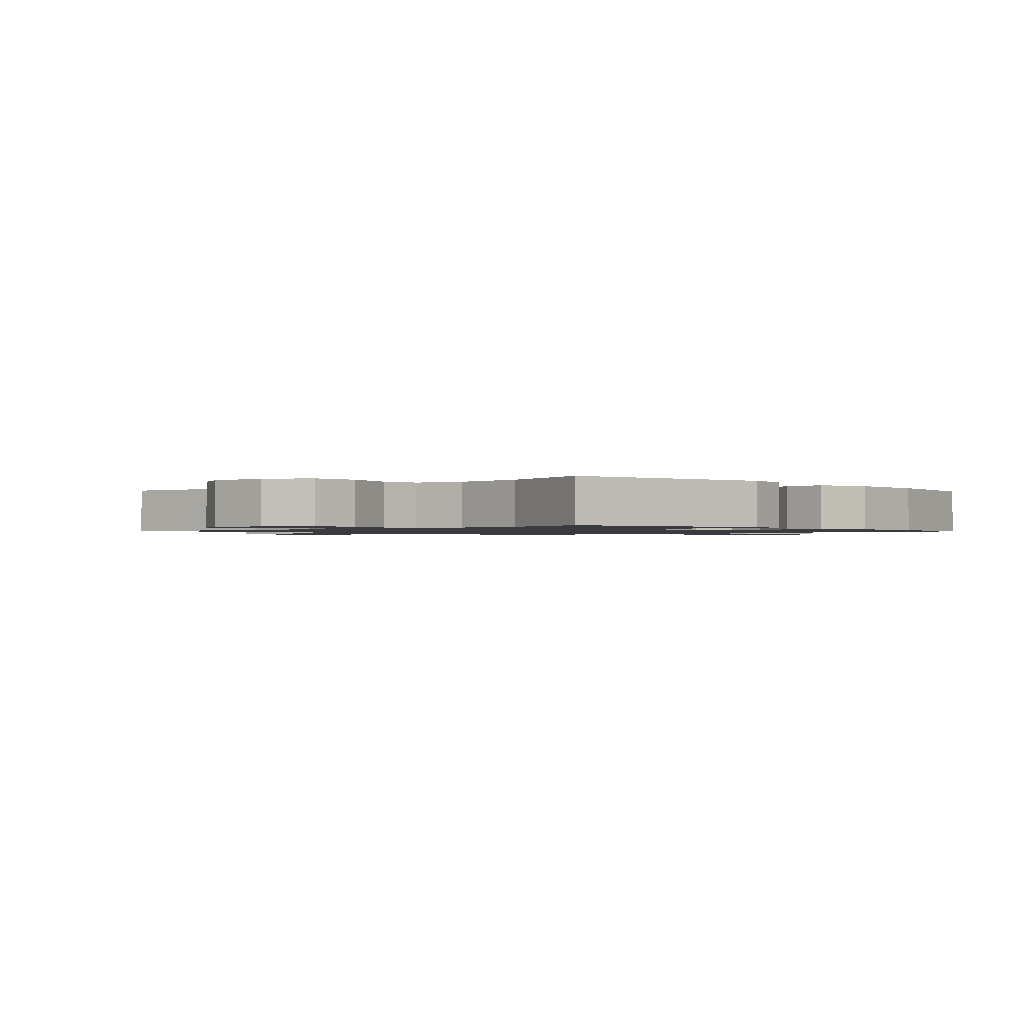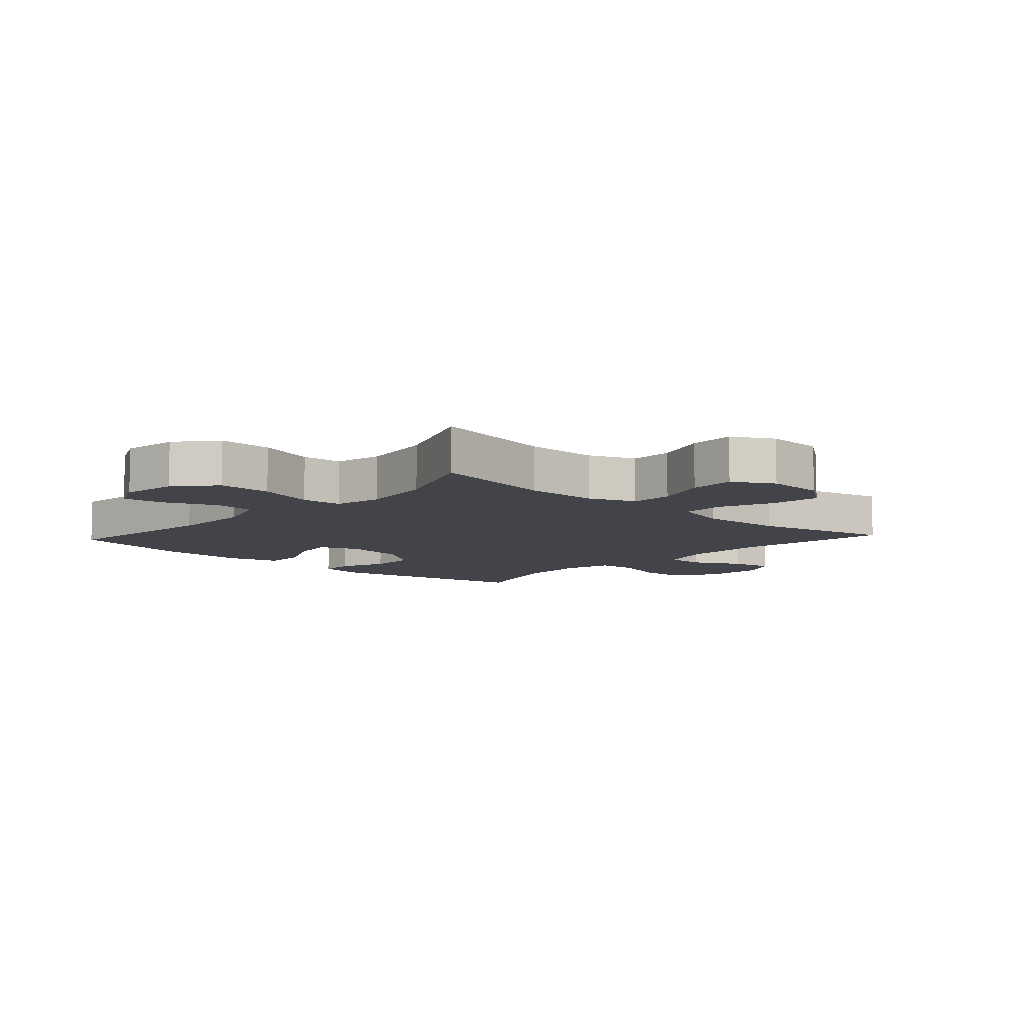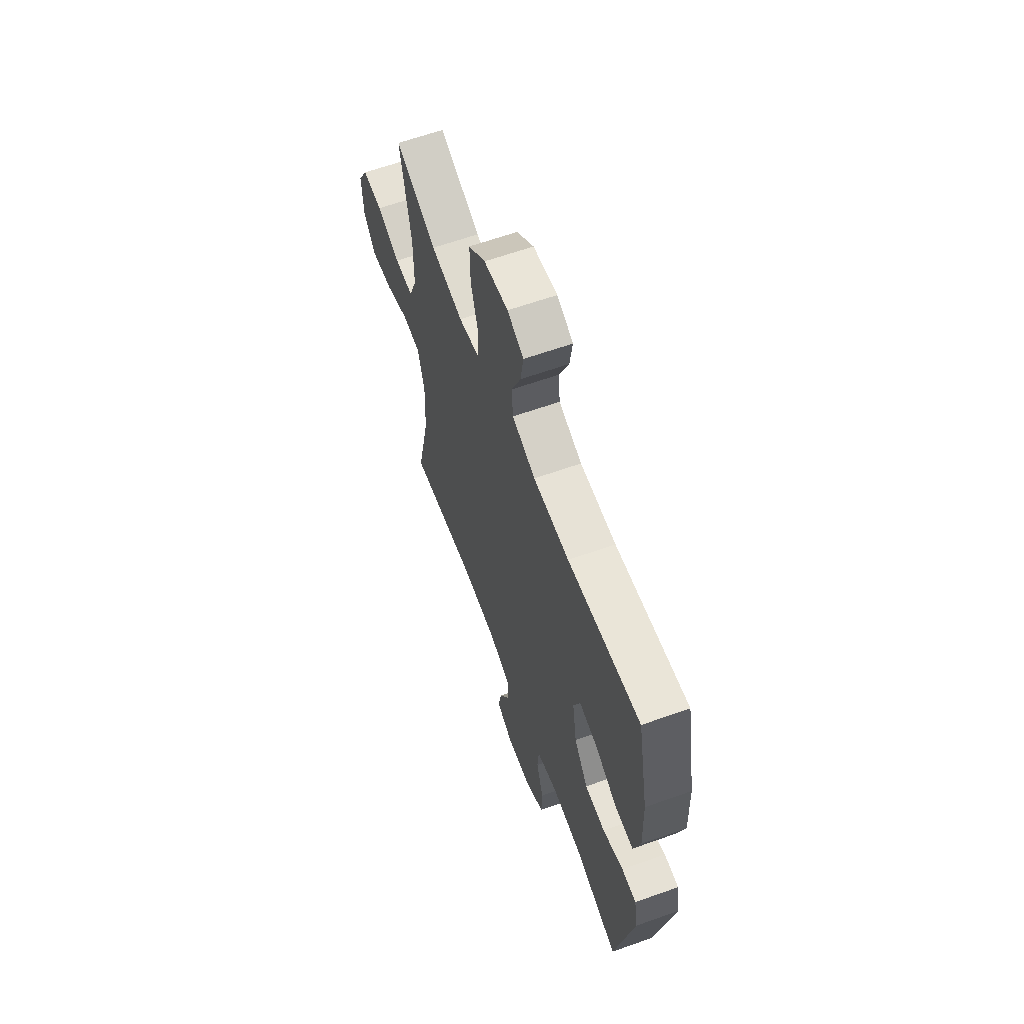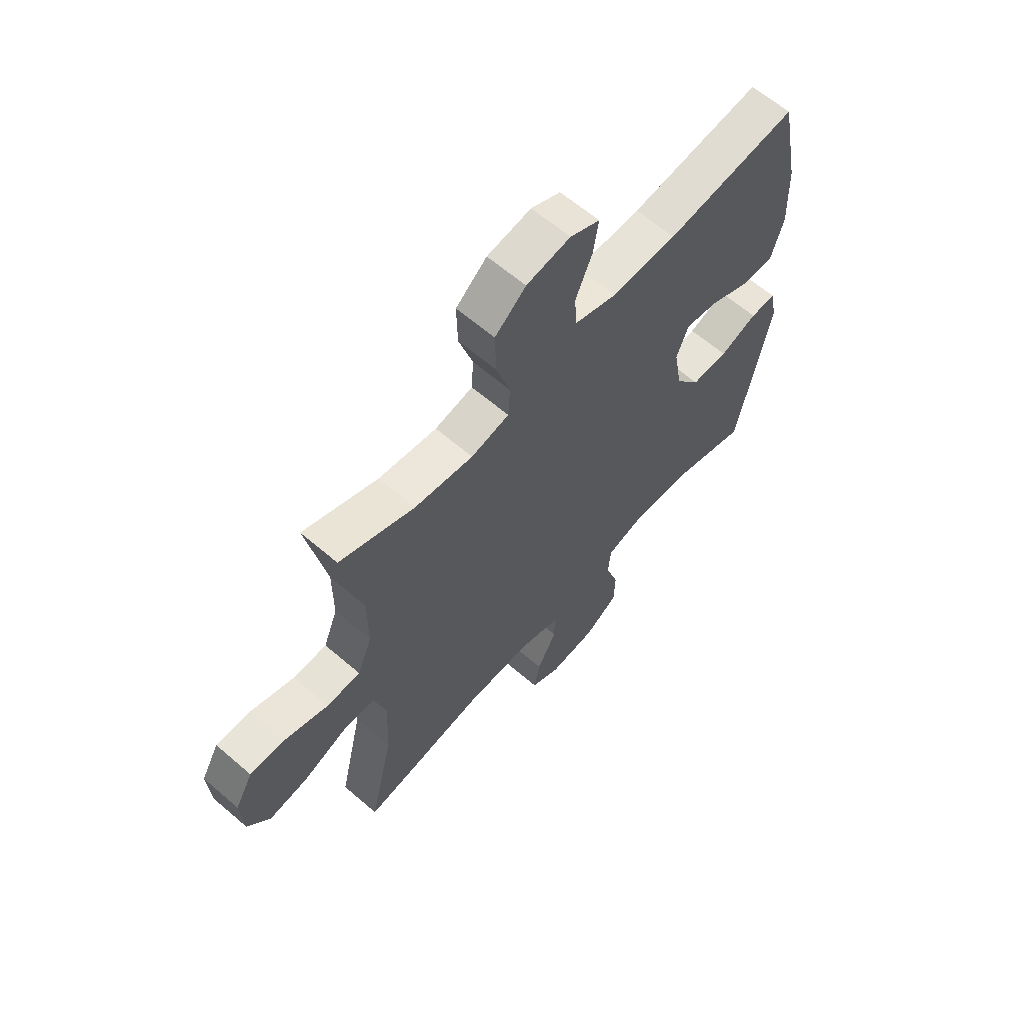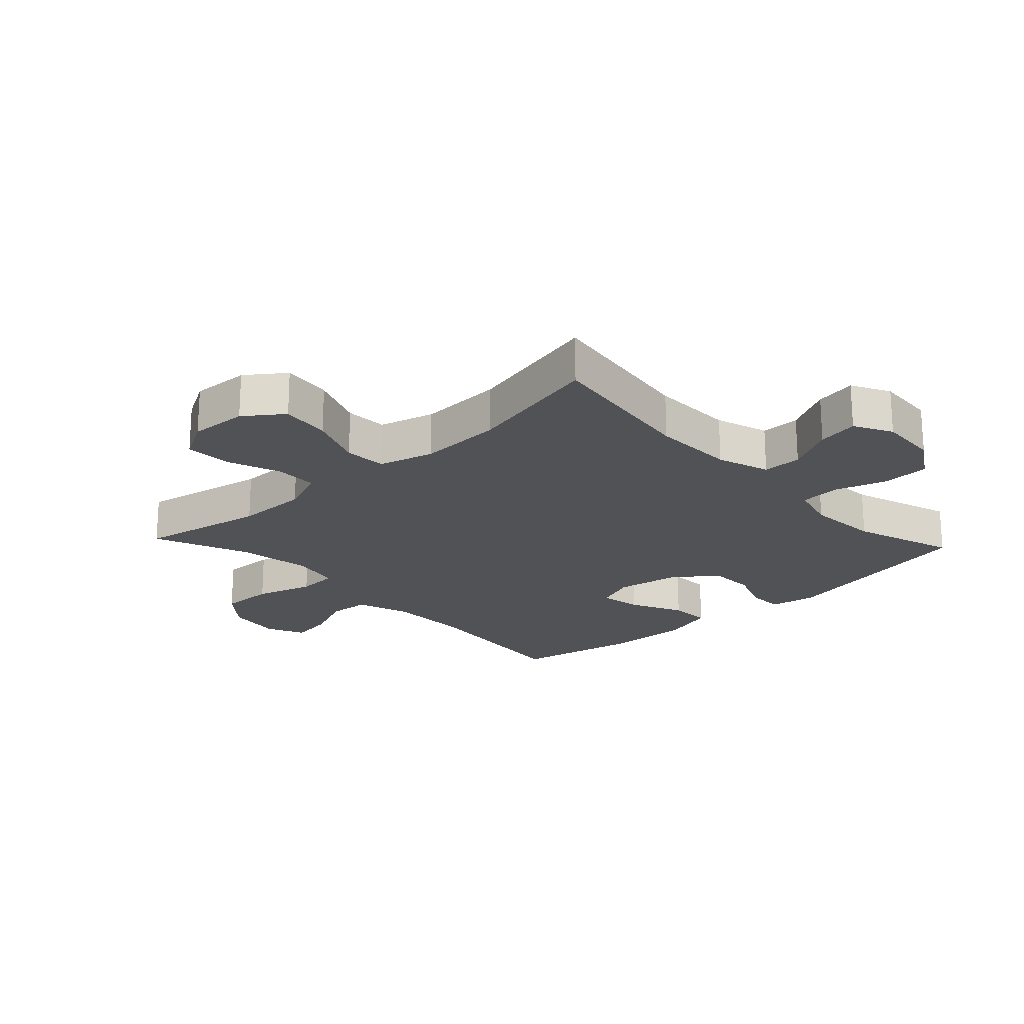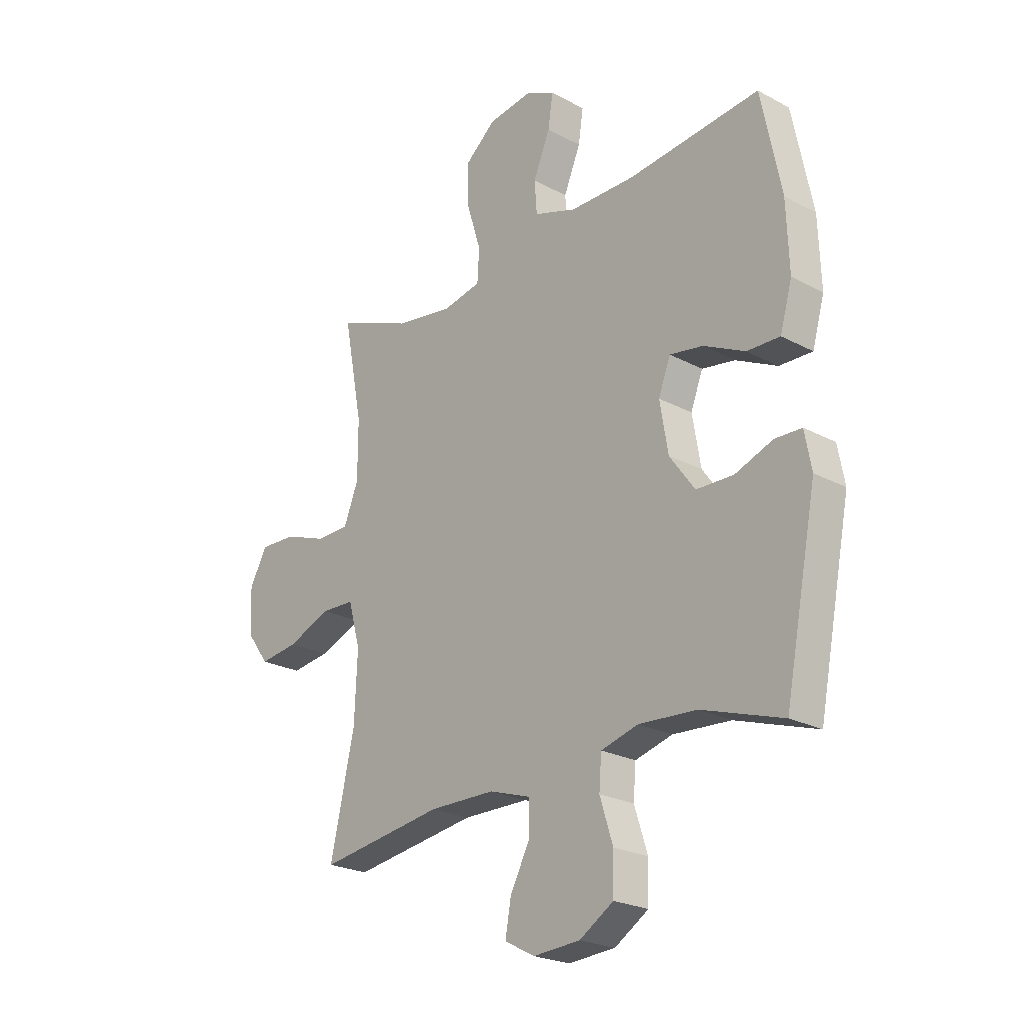
<metadata>
{"format":"obj","ext":"obj","renderer":"f3d","projection":"perspective","resolution":1024,"background":"white","views":[{"elev":-1.2,"azim":-136.9,"up":"+Y"},{"elev":-8.5,"azim":47.5,"up":"+Y"},{"elev":62.5,"azim":-109.9,"up":"+Z"},{"elev":63.1,"azim":131.0,"up":"+Z"},{"elev":-21.0,"azim":133.1,"up":"+Y"},{"elev":-23.6,"azim":-131.9,"up":"+Z"}]}
</metadata>
<code>
v -0.5 0.07 0.5
v -0.227 0.07 0.472
v -0.092 0.07 0.473
v -0.004 0.07 0.503
v 0.001 0.07 0.57
v -0.034 0.07 0.653
v -0.044 0.07 0.721
v 0.017 0.07 0.75
v 0.108 0.07 0.737
v 0.172 0.07 0.683
v 0.17 0.07 0.595
v 0.141 0.07 0.501
v 0.145 0.07 0.434
v 0.224 0.07 0.418
v 0.345 0.07 0.437
v 0.5 0.07 0.5
v 0.46 0.07 0.293
v 0.46 0.07 0.174
v 0.49 0.07 0.098
v 0.56 0.07 0.097
v 0.648 0.07 0.129
v 0.723 0.07 0.132
v 0.76 0.07 0.066
v 0.755 0.07 -0.029
v 0.709 0.07 -0.091
v 0.628 0.07 -0.081
v 0.538 0.07 -0.045
v 0.469 0.07 -0.048
v 0.444 0.07 -0.138
v 0.45 0.07 -0.276
v 0.5 0.07 -0.5
v 0.241 0.07 -0.463
v 0.105 0.07 -0.465
v 0.019 0.07 -0.493
v 0.019 0.07 -0.557
v 0.06 0.07 -0.635
v 0.072 0.07 -0.702
v 0.01 0.07 -0.735
v -0.087 0.07 -0.729
v -0.157 0.07 -0.685
v -0.159 0.07 -0.608
v -0.132 0.07 -0.523
v -0.137 0.07 -0.458
v -0.214 0.07 -0.437
v -0.333 0.07 -0.445
v -0.5 0.07 -0.5
v -0.567 0.07 -0.16
v -0.553 0.07 -0.085
v -0.498 0.07 -0.083
v -0.42 0.07 -0.112
v -0.343 0.07 -0.11
v -0.291 0.07 -0.038
v -0.274 0.07 0.063
v -0.299 0.07 0.128
v -0.368 0.07 0.116
v -0.453 0.07 0.074
v -0.521 0.07 0.072
v -0.546 0.07 0.159
v -0.541 0.07 0.296
v -0.5 0 0.5
v -0.227 0 0.472
v -0.092 0 0.473
v -0.004 0 0.503
v 0.001 0 0.57
v -0.034 0 0.653
v -0.044 0 0.721
v 0.017 0 0.75
v 0.108 0 0.737
v 0.172 0 0.683
v 0.17 0 0.595
v 0.141 0 0.501
v 0.145 0 0.434
v 0.224 0 0.418
v 0.345 0 0.437
v 0.5 0 0.5
v 0.46 0 0.293
v 0.46 0 0.174
v 0.49 0 0.098
v 0.56 0 0.097
v 0.648 0 0.129
v 0.723 0 0.132
v 0.76 0 0.066
v 0.755 0 -0.029
v 0.709 0 -0.091
v 0.628 0 -0.081
v 0.538 0 -0.045
v 0.469 0 -0.048
v 0.444 0 -0.138
v 0.45 0 -0.276
v 0.5 0 -0.5
v 0.241 0 -0.463
v 0.105 0 -0.465
v 0.019 0 -0.493
v 0.019 0 -0.557
v 0.06 0 -0.635
v 0.072 0 -0.702
v 0.01 0 -0.735
v -0.087 0 -0.729
v -0.157 0 -0.685
v -0.159 0 -0.608
v -0.132 0 -0.523
v -0.137 0 -0.458
v -0.214 0 -0.437
v -0.333 0 -0.445
v -0.5 0 -0.5
v -0.567 0 -0.16
v -0.553 0 -0.085
v -0.498 0 -0.083
v -0.42 0 -0.112
v -0.343 0 -0.11
v -0.291 0 -0.038
v -0.274 0 0.063
v -0.299 0 0.128
v -0.368 0 0.116
v -0.453 0 0.074
v -0.521 0 0.072
v -0.546 0 0.159
v -0.541 0 0.296
f 59 1 2
f 58 59 2
f 57 58 2
f 56 57 2
f 55 56 2
f 54 55 2 3
f 53 54 3 4
f 52 53 4
f 48 49 50
f 47 48 50
f 46 47 50
f 45 46 50
f 44 45 50 51
f 43 44 51 52
f 40 41 42
f 39 40 42
f 38 39 42
f 37 38 42
f 36 37 42
f 35 36 42
f 34 35 42 43
f 43 52 4
f 34 43 4
f 33 34 4
f 30 31 32
f 33 4 5
f 32 33 5
f 30 32 5
f 29 30 5
f 25 26 27
f 24 25 27
f 23 24 27
f 22 23 27
f 21 22 27
f 20 21 27
f 19 20 27 28
f 18 19 28 29
f 15 16 17
f 17 18 29
f 15 17 29
f 14 15 29
f 10 11 12
f 9 10 12
f 8 9 12
f 7 8 12
f 6 7 12
f 5 6 12
f 5 12 13
f 29 5 13
f 13 14 29
f 61 60 118
f 61 118 117
f 61 117 116
f 61 116 115
f 61 115 114
f 62 61 114 113
f 63 62 113 112
f 63 112 111
f 109 108 107
f 109 107 106
f 109 106 105
f 109 105 104
f 110 109 104 103
f 111 110 103 102
f 101 100 99
f 101 99 98
f 101 98 97
f 101 97 96
f 101 96 95
f 101 95 94
f 102 101 94 93
f 63 111 102
f 63 102 93
f 63 93 92
f 91 90 89
f 64 63 92
f 64 92 91
f 64 91 89
f 64 89 88
f 86 85 84
f 86 84 83
f 86 83 82
f 86 82 81
f 86 81 80
f 86 80 79
f 87 86 79 78
f 88 87 78 77
f 76 75 74
f 88 77 76
f 88 76 74
f 88 74 73
f 71 70 69
f 71 69 68
f 71 68 67
f 71 67 66
f 71 66 65
f 71 65 64
f 72 71 64
f 72 64 88
f 88 73 72
f 1 60 61 2
f 2 61 62 3
f 3 62 63 4
f 4 63 64 5
f 5 64 65 6
f 6 65 66 7
f 7 66 67 8
f 8 67 68 9
f 9 68 69 10
f 10 69 70 11
f 11 70 71 12
f 12 71 72 13
f 13 72 73 14
f 14 73 74 15
f 15 74 75 16
f 16 75 76 17
f 17 76 77 18
f 18 77 78 19
f 19 78 79 20
f 20 79 80 21
f 21 80 81 22
f 22 81 82 23
f 23 82 83 24
f 24 83 84 25
f 25 84 85 26
f 26 85 86 27
f 27 86 87 28
f 28 87 88 29
f 29 88 89 30
f 30 89 90 31
f 31 90 91 32
f 32 91 92 33
f 33 92 93 34
f 34 93 94 35
f 35 94 95 36
f 36 95 96 37
f 37 96 97 38
f 38 97 98 39
f 39 98 99 40
f 40 99 100 41
f 41 100 101 42
f 42 101 102 43
f 43 102 103 44
f 44 103 104 45
f 45 104 105 46
f 46 105 106 47
f 47 106 107 48
f 48 107 108 49
f 49 108 109 50
f 50 109 110 51
f 51 110 111 52
f 52 111 112 53
f 53 112 113 54
f 54 113 114 55
f 55 114 115 56
f 56 115 116 57
f 57 116 117 58
f 58 117 118 59
f 59 118 60 1

</code>
